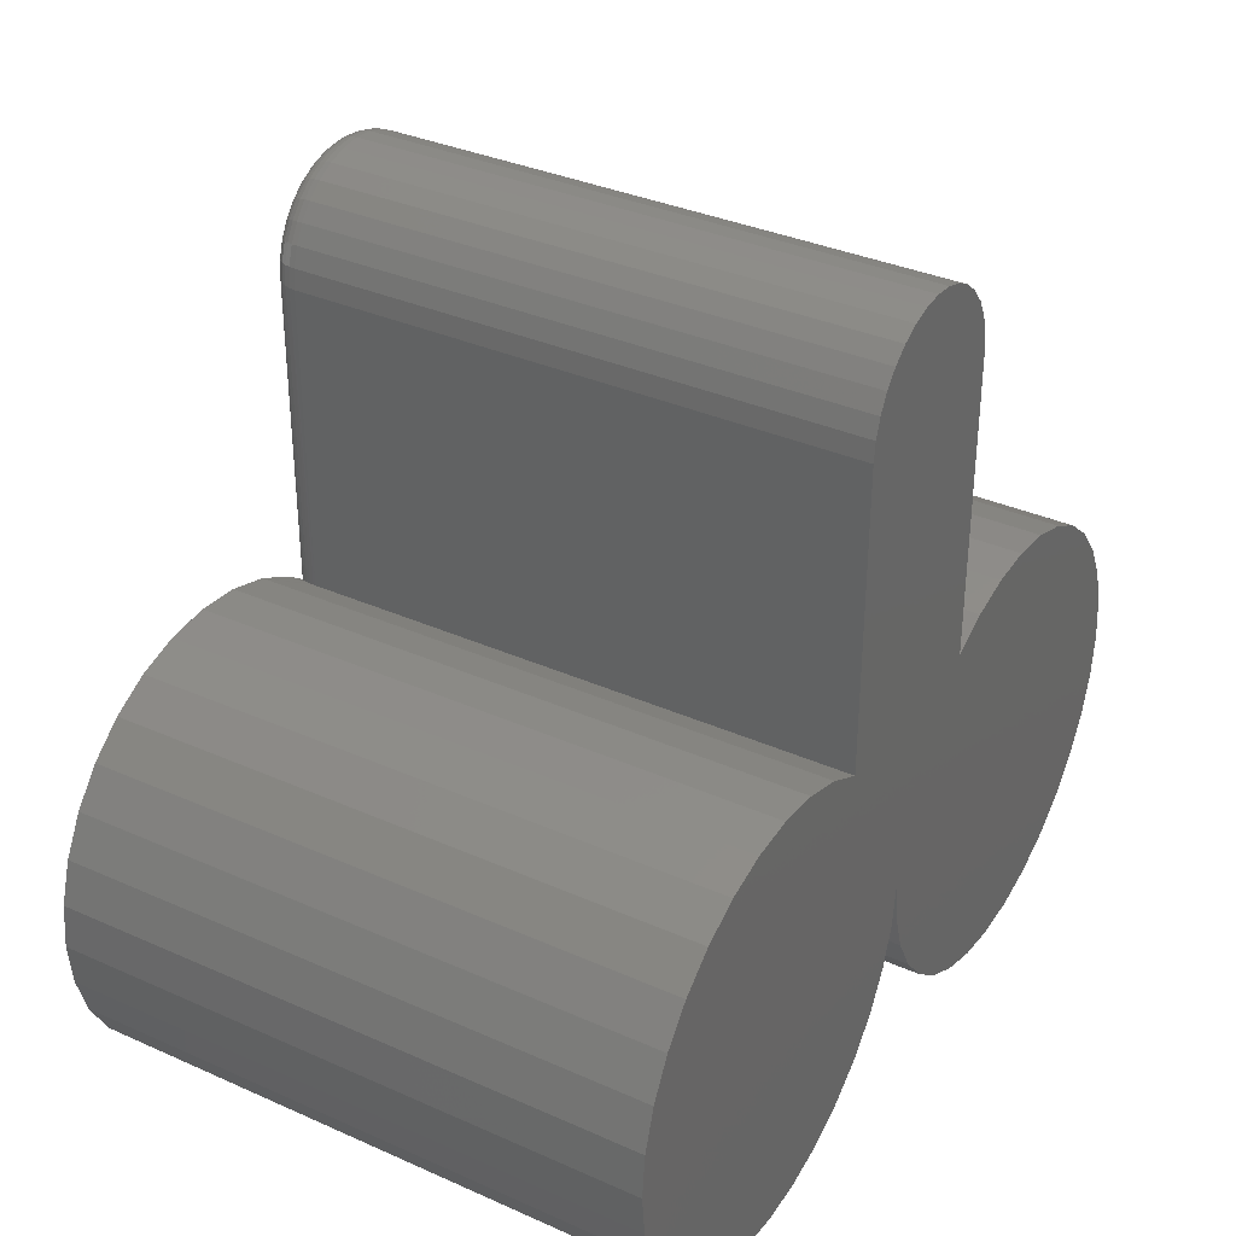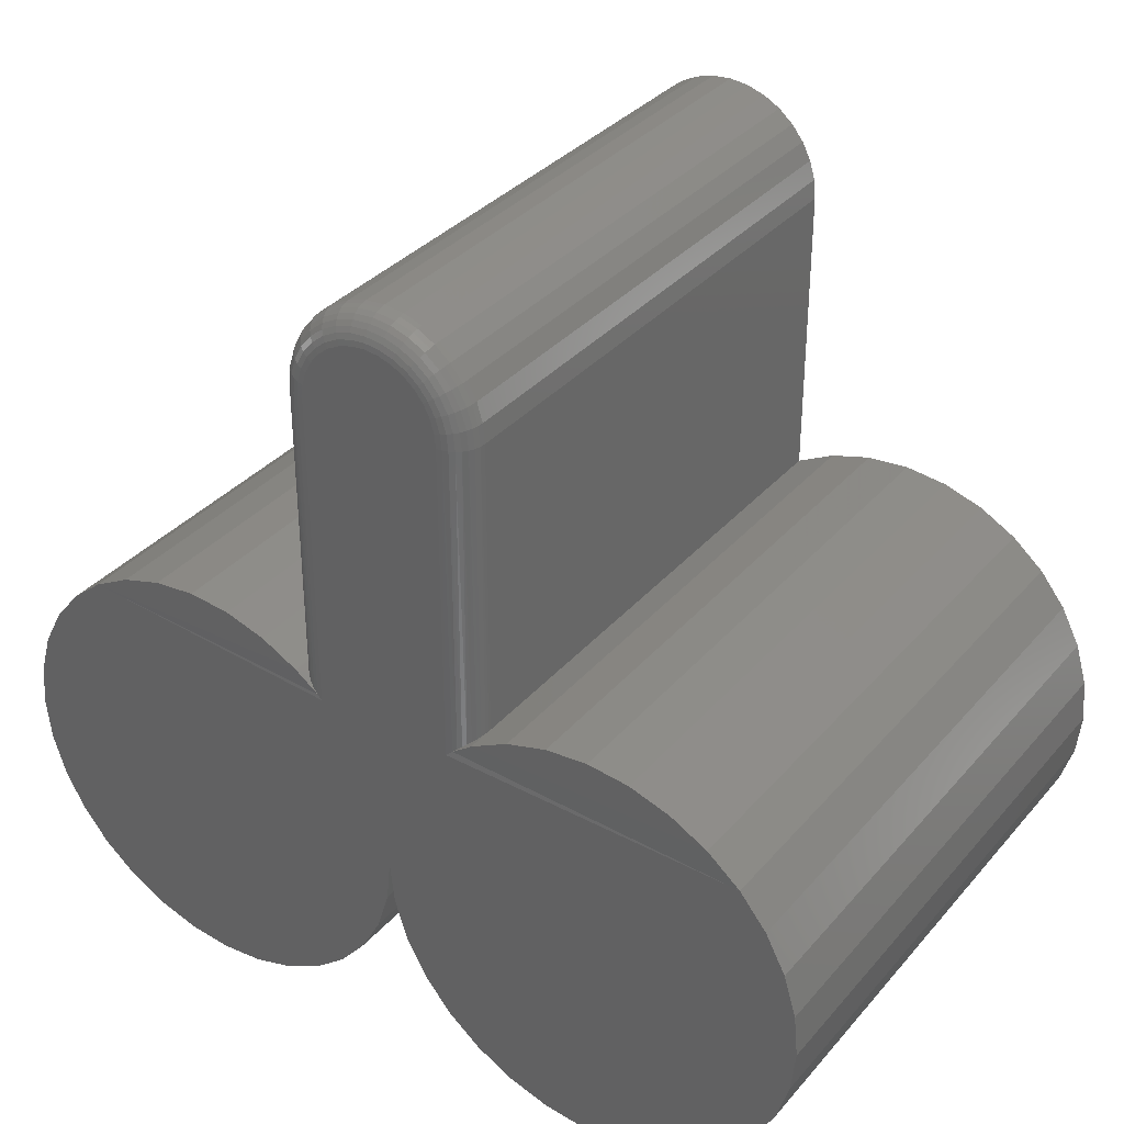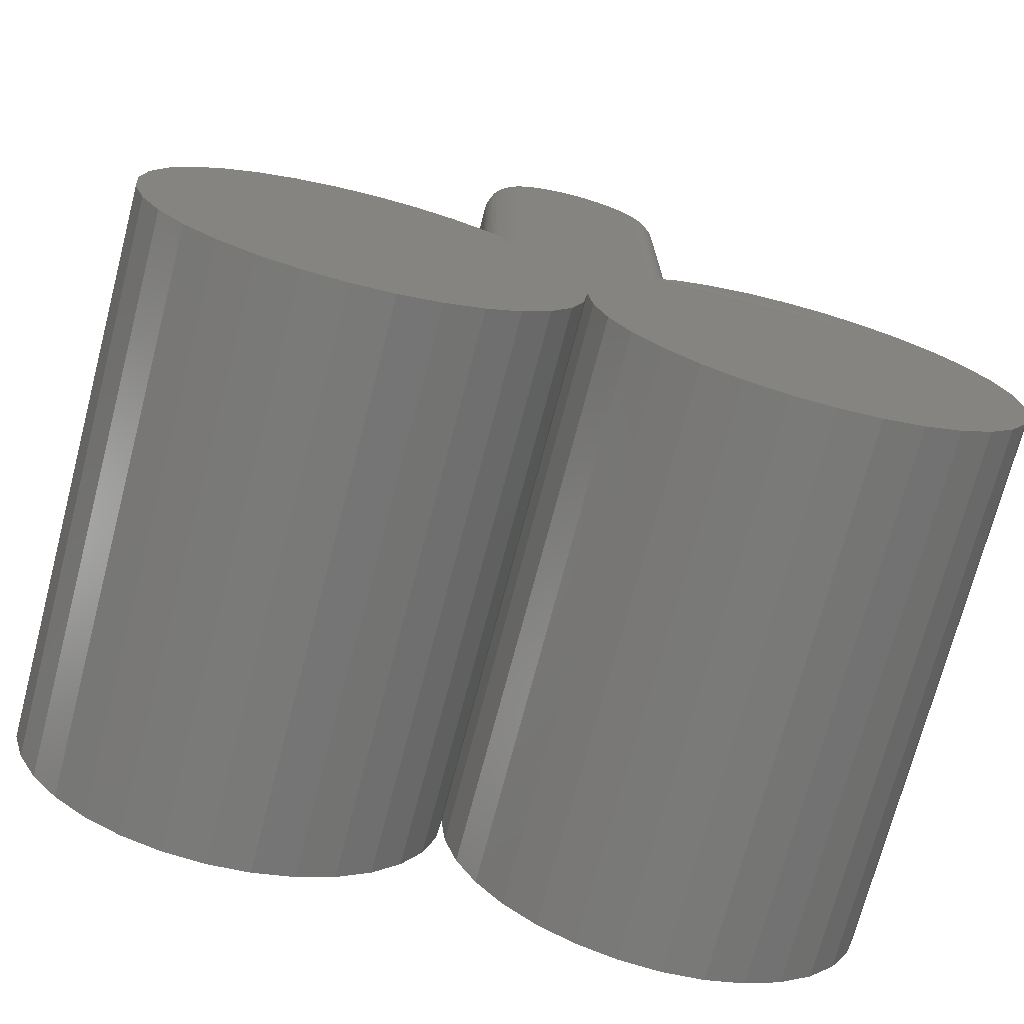
<metadata>
{"format":"stl","ext":"stl","renderer":"f3d","projection":"perspective","resolution":1024,"background":"white","views":[{"elev":34.6,"azim":120.9,"up":"+Y"},{"elev":34.5,"azim":34.5,"up":"+Y"},{"elev":-72.8,"azim":-14.7,"up":"+Y"}]}
</metadata>
<code>
# stl→obj: 302 verts, 600 faces
v -0.1089 0.1969 0.6172
v -0.08289 0.1772 0.6167
v -0.08757 0.1811 0.6156
v -0.09202 0.1847 0.6137
v -0.09612 0.1879 0.6111
v -0.09979 0.1906 0.608
v -0.1029 0.1928 0.6043
v -0.1055 0.1946 0.6001
v -0.1073 0.1959 0.5956
v -0.1085 0.1966 0.5908
v -0.1501 0.2185 0
v -0.1501 0.2185 0.6172
v -0.1089 0.1969 0.5859
v -0.1089 0.1969 0
v -0.001316 -0.004366 0
v -0.001316 -0.004366 0.6172
v -0.006257 -0.05066 0
v -0.006257 -0.05066 0.6172
v -0.02011 -0.09511 0
v -0.02011 -0.09511 0.6172
v -0.04234 -0.136 0
v -0.04234 -0.136 0.6172
v -0.0721 -0.1718 0
v -0.0721 -0.1718 0.6172
v -0.1083 -0.2012 0
v -0.1083 -0.2012 0.6172
v -0.1494 -0.2229 0
v -0.1494 -0.2229 0.6172
v -0.194 -0.2362 0
v -0.194 -0.2362 0.6172
v -0.2404 -0.2406 0
v -0.2404 -0.2406 0.6172
v -0.2867 -0.2359 0
v -0.2867 -0.2359 0.6172
v -0.3312 -0.2223 0
v -0.3312 -0.2223 0.6172
v -0.3723 -0.2002 0
v -0.3723 -0.2002 0.6172
v -0.4082 -0.1707 0
v -0.4082 -0.1707 0.6172
v -0.4377 -0.1347 0
v -0.4377 -0.1347 0.6172
v -0.4597 -0.0936 0
v -0.4597 -0.0936 0.6172
v -0.4732 -0.04905 0
v -0.4732 -0.04905 0.6172
v -0.4778 -0.002722 0
v -0.4778 -0.002722 0.6172
v -0.4734 0.04362 0
v -0.4734 0.04362 0.6172
v -0.46 0.08821 0
v -0.46 0.08821 0.6172
v -0.4381 0.1293 0
v -0.4381 0.1293 0.6172
v -0.4087 0.1654 0
v -0.4087 0.1654 0.6172
v -0.3729 0.1951 0
v -0.3729 0.1951 0.6172
v -0.3319 0.2173 0
v -0.3319 0.2173 0.6172
v -0.2874 0.2311 0
v -0.2874 0.2311 0.6172
v -0.2411 0.2359 0
v -0.2411 0.2359 0.6172
v -0.1948 0.2317 0
v -0.1948 0.2317 0.6172
v 0.1062 0.1969 0.6172
v 0.1475 0.2185 0.6172
v 0.1054 0.1963 0.5933
v 0.1039 0.1953 0.5979
v 0.1016 0.1938 0.6023
v 0.09878 0.1918 0.6062
v 0.09536 0.1893 0.6096
v 0.09146 0.1863 0.6125
v 0.08718 0.183 0.6147
v 0.0826 0.1792 0.6162
v 0.1475 0.2185 0
v 0.1062 0.1969 0
v 0.1062 0.1969 0.5859
v 0.1062 0.1968 0.5884
v 0.1921 0.2317 0
v 0.1921 0.2317 0.6172
v 0.2385 0.2359 0
v 0.2385 0.2359 0.6172
v 0.2848 0.2311 0
v 0.2848 0.2311 0.6172
v 0.3293 0.2173 0
v 0.3293 0.2173 0.6172
v 0.3702 0.1951 0
v 0.3702 0.1951 0.6172
v 0.4061 0.1654 0
v 0.4061 0.1654 0.6172
v 0.4355 0.1293 0
v 0.4355 0.1293 0.6172
v 0.4573 0.08821 0
v 0.4573 0.08821 0.6172
v 0.4707 0.04362 0
v 0.4707 0.04362 0.6172
v 0.4752 -0.002722 0
v 0.4752 -0.002722 0.6172
v 0.4706 -0.04905 0
v 0.4706 -0.04905 0.6172
v 0.457 -0.0936 0
v 0.457 -0.0936 0.6172
v 0.4351 -0.1347 0
v 0.4351 -0.1347 0.6172
v 0.4056 -0.1707 0
v 0.4056 -0.1707 0.6172
v 0.3696 -0.2002 0
v 0.3696 -0.2002 0.6172
v 0.3286 -0.2223 0
v 0.3286 -0.2223 0.6172
v 0.2841 -0.2359 0
v 0.2841 -0.2359 0.6172
v 0.2378 -0.2406 0
v 0.2378 -0.2406 0.6172
v 0.1914 -0.2362 0
v 0.1914 -0.2362 0.6172
v 0.1468 -0.2229 0
v 0.1468 -0.2229 0.6172
v 0.1056 -0.2012 0
v 0.1056 -0.2012 0.6172
v 0.06947 -0.1718 0
v 0.06947 -0.1718 0.6172
v 0.03971 -0.136 0
v 0.03971 -0.136 0.6172
v 0.01748 -0.09511 0
v 0.01748 -0.09511 0.6172
v 0.003626 -0.05066 0
v 0.003626 -0.05066 0.6172
v -0.07763 0.1724 0.6172
v 0.075 0.1724 0.6172
v -0.0162 0.5944 0.6172
v 0.01357 0.5944 0.6172
v -0.001316 0.5959 0.6172
v -0.03052 0.5901 0.6172
v 0.02789 0.5901 0.6172
v -0.04371 0.583 0.6172
v 0.04108 0.583 0.6172
v -0.05528 0.5735 0.6172
v 0.075 0.5196 0.6172
v -0.07763 0.5196 0.6172
v -0.07617 0.5345 0.6172
v 0.07353 0.5345 0.6172
v -0.07182 0.5488 0.6172
v 0.06919 0.5488 0.6172
v -0.06477 0.562 0.6172
v 0.06214 0.562 0.6172
v 0.05265 0.5735 0.6172
v -0.1089 0.5196 0
v -0.1089 0.5196 0.5859
v -0.1068 0.5406 0
v -0.1068 0.5406 0.5859
v -0.1007 0.5607 0
v -0.1007 0.5607 0.5859
v -0.09075 0.5793 0
v -0.09075 0.5793 0.5859
v -0.07738 0.5956 0
v -0.07738 0.5956 0.5859
v -0.06108 0.609 0
v -0.06108 0.609 0.5859
v -0.04248 0.619 0
v -0.04248 0.619 0.5859
v -0.0223 0.6251 0
v -0.0223 0.6251 0.5859
v -0.001316 0.6271 0
v -0.001316 0.6271 0.5859
v 0.01967 0.6251 0
v 0.01967 0.6251 0.5859
v 0.03985 0.619 0
v 0.03985 0.619 0.5859
v 0.05844 0.609 0
v 0.05844 0.609 0.5859
v 0.07474 0.5956 0
v 0.07474 0.5956 0.5859
v 0.08812 0.5793 0
v 0.08812 0.5793 0.5859
v 0.09806 0.5607 0
v 0.09806 0.5607 0.5859
v 0.1042 0.5406 0
v 0.1042 0.5406 0.5859
v 0.1062 0.5196 0
v 0.1062 0.5196 0.5859
v -0.1083 0.5196 0.592
v -0.08373 0.5196 0.6166
v -0.08959 0.5196 0.6148
v -0.09499 0.5196 0.6119
v -0.09973 0.5196 0.608
v -0.1036 0.5196 0.6033
v -0.1065 0.5196 0.5979
v 0.0811 0.5196 0.6166
v 0.1056 0.5196 0.592
v 0.08696 0.5196 0.6148
v 0.09236 0.5196 0.6119
v 0.0971 0.5196 0.608
v 0.101 0.5196 0.6033
v 0.1039 0.5196 0.5979
v -0.08214 0.5357 0.6166
v -0.08789 0.5368 0.6148
v -0.09319 0.5378 0.6119
v -0.09784 0.5388 0.608
v -0.1016 0.5395 0.6033
v -0.1045 0.5401 0.5979
v -0.1062 0.5404 0.592
v 0.07951 0.5357 0.6166
v 0.08526 0.5368 0.6148
v 0.09056 0.5378 0.6119
v 0.09521 0.5388 0.608
v 0.09902 0.5395 0.6033
v 0.1019 0.5401 0.5979
v 0.1036 0.5404 0.592
v 0.07482 0.5511 0.6166
v 0.08024 0.5534 0.6148
v 0.08523 0.5554 0.6119
v 0.08961 0.5572 0.608
v 0.0932 0.5587 0.6033
v 0.09586 0.5598 0.5979
v 0.09751 0.5605 0.592
v 0.06721 0.5654 0.6166
v 0.07208 0.5686 0.6148
v 0.07657 0.5716 0.6119
v 0.08051 0.5742 0.608
v 0.08374 0.5764 0.6033
v 0.08614 0.578 0.5979
v 0.08762 0.579 0.592
v 0.05696 0.5778 0.6166
v 0.0611 0.582 0.6148
v 0.06492 0.5858 0.6119
v 0.06827 0.5892 0.608
v 0.07102 0.5919 0.6033
v 0.07306 0.594 0.5979
v 0.07432 0.5952 0.592
v 0.04447 0.5881 0.6166
v 0.04773 0.593 0.6148
v 0.05073 0.5975 0.6119
v 0.05336 0.6014 0.608
v 0.05552 0.6046 0.6033
v 0.05712 0.607 0.5979
v 0.05811 0.6085 0.592
v 0.03022 0.5957 0.6166
v 0.03247 0.6011 0.6148
v 0.03453 0.6061 0.6119
v 0.03635 0.6105 0.608
v 0.03783 0.6141 0.6033
v 0.03894 0.6168 0.5979
v 0.03962 0.6184 0.592
v 0.01476 0.6004 0.6166
v 0.01591 0.6062 0.6148
v 0.01696 0.6114 0.6119
v 0.01788 0.6161 0.608
v 0.01864 0.6199 0.6033
v 0.01921 0.6227 0.5979
v 0.01955 0.6245 0.592
v -0.001316 0.602 0.6166
v -0.001316 0.6078 0.6148
v -0.001316 0.6132 0.6119
v -0.001316 0.618 0.608
v -0.001316 0.6219 0.6033
v -0.001316 0.6248 0.5979
v -0.001316 0.6265 0.592
v -0.01739 0.6004 0.6166
v -0.01854 0.6062 0.6148
v -0.01959 0.6114 0.6119
v -0.02052 0.6161 0.608
v -0.02127 0.6199 0.6033
v -0.02184 0.6227 0.5979
v -0.02218 0.6245 0.592
v -0.03285 0.5957 0.6166
v -0.0351 0.6011 0.6148
v -0.03716 0.6061 0.6119
v -0.03898 0.6105 0.608
v -0.04046 0.6141 0.6033
v -0.04157 0.6168 0.5979
v -0.04225 0.6184 0.592
v -0.0471 0.5881 0.6166
v -0.05036 0.593 0.6148
v -0.05336 0.5975 0.6119
v -0.05599 0.6014 0.608
v -0.05815 0.6046 0.6033
v -0.05975 0.607 0.5979
v -0.06074 0.6085 0.592
v -0.05959 0.5778 0.6166
v -0.06374 0.582 0.6148
v -0.06756 0.5858 0.6119
v -0.0709 0.5892 0.608
v -0.07365 0.5919 0.6033
v -0.07569 0.594 0.5979
v -0.07695 0.5952 0.592
v -0.06984 0.5654 0.6166
v -0.07471 0.5686 0.6148
v -0.07921 0.5716 0.6119
v -0.08314 0.5742 0.608
v -0.08637 0.5764 0.6033
v -0.08878 0.578 0.5979
v -0.09025 0.579 0.592
v -0.07745 0.5511 0.6166
v -0.08287 0.5534 0.6148
v -0.08786 0.5554 0.6119
v -0.09224 0.5572 0.608
v -0.09583 0.5587 0.6033
v -0.0985 0.5598 0.5979
v -0.1001 0.5605 0.592
f 1 2 3
f 1 3 4
f 1 4 5
f 1 5 6
f 1 6 7
f 1 7 8
f 1 8 9
f 1 9 10
f 11 12 1
f 11 1 10
f 11 10 13
f 11 13 14
f 15 16 17
f 17 16 18
f 17 18 19
f 19 18 20
f 19 20 21
f 21 20 22
f 21 22 23
f 23 22 24
f 23 24 25
f 25 24 26
f 25 26 27
f 27 26 28
f 27 28 29
f 29 28 30
f 29 30 31
f 31 30 32
f 31 32 33
f 33 32 34
f 33 34 35
f 35 34 36
f 35 36 37
f 37 36 38
f 37 38 39
f 39 38 40
f 39 40 41
f 41 40 42
f 41 42 43
f 43 42 44
f 43 44 45
f 45 44 46
f 45 46 47
f 47 46 48
f 47 48 49
f 49 48 50
f 49 50 51
f 51 50 52
f 51 52 53
f 53 52 54
f 53 54 55
f 55 54 56
f 55 56 57
f 57 56 58
f 57 58 59
f 59 58 60
f 59 60 61
f 61 60 62
f 61 62 63
f 63 62 64
f 63 64 65
f 65 64 66
f 65 66 11
f 11 66 12
f 67 68 69
f 67 69 70
f 67 70 71
f 67 71 72
f 67 72 73
f 67 73 74
f 67 74 75
f 67 75 76
f 68 77 78
f 68 78 79
f 68 79 80
f 68 80 69
f 77 68 81
f 81 68 82
f 81 82 83
f 83 82 84
f 83 84 85
f 85 84 86
f 85 86 87
f 87 86 88
f 87 88 89
f 89 88 90
f 89 90 91
f 91 90 92
f 91 92 93
f 93 92 94
f 93 94 95
f 95 94 96
f 95 96 97
f 97 96 98
f 97 98 99
f 99 98 100
f 99 100 101
f 101 100 102
f 101 102 103
f 103 102 104
f 103 104 105
f 105 104 106
f 105 106 107
f 107 106 108
f 107 108 109
f 109 108 110
f 109 110 111
f 111 110 112
f 111 112 113
f 113 112 114
f 113 114 115
f 115 114 116
f 115 116 117
f 117 116 118
f 117 118 119
f 119 118 120
f 119 120 121
f 121 120 122
f 121 122 123
f 123 122 124
f 123 124 125
f 125 124 126
f 125 126 127
f 127 126 128
f 127 128 129
f 129 128 130
f 129 130 15
f 15 130 16
f 2 58 131
f 58 2 1
f 76 90 67
f 90 76 92
f 92 76 132
f 82 86 84
f 86 82 68
f 28 34 30
f 30 34 32
f 62 66 64
f 12 66 62
f 133 134 135
f 134 133 136
f 134 136 137
f 137 136 138
f 137 138 139
f 139 138 140
f 112 118 114
f 114 118 116
f 131 58 56
f 131 56 92
f 131 92 132
f 131 132 141
f 131 141 142
f 67 90 68
f 68 90 88
f 68 88 86
f 92 56 94
f 94 56 54
f 94 54 96
f 96 54 52
f 96 52 98
f 98 52 50
f 98 50 100
f 100 50 48
f 100 48 16
f 16 48 18
f 18 48 46
f 18 46 20
f 20 46 44
f 20 44 22
f 22 44 42
f 22 42 24
f 24 42 40
f 24 40 26
f 26 40 38
f 26 38 28
f 28 38 36
f 28 36 34
f 58 1 60
f 60 1 12
f 60 12 62
f 142 141 143
f 143 141 144
f 143 144 145
f 145 144 146
f 145 146 147
f 147 146 148
f 147 148 140
f 140 148 149
f 140 149 139
f 100 16 102
f 102 16 130
f 102 130 104
f 104 130 128
f 104 128 106
f 106 128 126
f 106 126 108
f 108 126 124
f 108 124 110
f 110 124 122
f 110 122 112
f 112 122 120
f 112 120 118
f 14 13 150
f 150 13 151
f 150 151 152
f 152 151 153
f 152 153 154
f 154 153 155
f 154 155 156
f 156 155 157
f 156 157 158
f 158 157 159
f 158 159 160
f 160 159 161
f 160 161 162
f 162 161 163
f 162 163 164
f 164 163 165
f 164 165 166
f 166 165 167
f 166 167 168
f 168 167 169
f 168 169 170
f 170 169 171
f 170 171 172
f 172 171 173
f 172 173 174
f 174 173 175
f 174 175 176
f 176 175 177
f 176 177 178
f 178 177 179
f 178 179 180
f 180 179 181
f 180 181 182
f 182 181 183
f 182 183 78
f 78 183 79
f 151 10 184
f 151 13 10
f 131 185 2
f 131 142 185
f 3 2 185
f 185 186 3
f 4 3 186
f 186 187 4
f 4 187 5
f 5 187 188
f 5 188 6
f 7 6 188
f 188 189 7
f 8 7 189
f 189 190 8
f 8 190 9
f 9 190 184
f 9 184 10
f 132 191 141
f 132 76 191
f 79 192 80
f 79 183 192
f 191 76 75
f 191 75 193
f 193 75 74
f 193 74 194
f 194 74 73
f 194 73 195
f 195 73 72
f 195 72 196
f 72 71 196
f 196 71 70
f 196 70 197
f 197 70 69
f 197 69 192
f 192 69 80
f 142 143 185
f 185 143 198
f 185 198 186
f 186 198 199
f 186 199 187
f 187 199 200
f 187 200 188
f 188 200 201
f 188 201 189
f 189 201 202
f 189 202 190
f 190 202 203
f 190 203 184
f 184 203 204
f 184 204 151
f 151 204 153
f 144 141 205
f 205 141 191
f 205 191 206
f 206 191 193
f 206 193 207
f 207 193 194
f 207 194 208
f 208 194 195
f 208 195 209
f 209 195 196
f 209 196 210
f 210 196 197
f 210 197 211
f 211 197 192
f 211 192 181
f 181 192 183
f 146 144 212
f 212 144 205
f 212 205 213
f 213 205 206
f 213 206 214
f 214 206 207
f 214 207 215
f 215 207 208
f 215 208 216
f 216 208 209
f 216 209 217
f 217 209 210
f 217 210 218
f 218 210 211
f 218 211 179
f 179 211 181
f 148 146 219
f 219 146 212
f 219 212 220
f 220 212 213
f 220 213 221
f 221 213 214
f 221 214 222
f 222 214 215
f 222 215 223
f 223 215 216
f 223 216 224
f 224 216 217
f 224 217 225
f 225 217 218
f 225 218 177
f 177 218 179
f 149 148 226
f 226 148 219
f 226 219 227
f 227 219 220
f 227 220 228
f 228 220 221
f 228 221 229
f 229 221 222
f 229 222 230
f 230 222 223
f 230 223 231
f 231 223 224
f 231 224 232
f 232 224 225
f 232 225 175
f 175 225 177
f 139 149 233
f 233 149 226
f 233 226 234
f 234 226 227
f 234 227 235
f 235 227 228
f 235 228 236
f 236 228 229
f 236 229 237
f 237 229 230
f 237 230 238
f 238 230 231
f 238 231 239
f 239 231 232
f 239 232 173
f 173 232 175
f 137 139 240
f 240 139 233
f 240 233 241
f 241 233 234
f 241 234 242
f 242 234 235
f 242 235 243
f 243 235 236
f 243 236 244
f 244 236 237
f 244 237 245
f 245 237 238
f 245 238 246
f 246 238 239
f 246 239 171
f 171 239 173
f 134 137 247
f 247 137 240
f 247 240 248
f 248 240 241
f 248 241 249
f 249 241 242
f 249 242 250
f 250 242 243
f 250 243 251
f 251 243 244
f 251 244 252
f 252 244 245
f 252 245 253
f 253 245 246
f 253 246 169
f 169 246 171
f 135 134 254
f 254 134 247
f 254 247 255
f 255 247 248
f 255 248 256
f 256 248 249
f 256 249 257
f 257 249 250
f 257 250 258
f 258 250 251
f 258 251 259
f 259 251 252
f 259 252 260
f 260 252 253
f 260 253 167
f 167 253 169
f 133 135 261
f 261 135 254
f 261 254 262
f 262 254 255
f 262 255 263
f 263 255 256
f 263 256 264
f 264 256 257
f 264 257 265
f 265 257 258
f 265 258 266
f 266 258 259
f 266 259 267
f 267 259 260
f 267 260 165
f 165 260 167
f 136 133 268
f 268 133 261
f 268 261 269
f 269 261 262
f 269 262 270
f 270 262 263
f 270 263 271
f 271 263 264
f 271 264 272
f 272 264 265
f 272 265 273
f 273 265 266
f 273 266 274
f 274 266 267
f 274 267 163
f 163 267 165
f 138 136 275
f 275 136 268
f 275 268 276
f 276 268 269
f 276 269 277
f 277 269 270
f 277 270 278
f 278 270 271
f 278 271 279
f 279 271 272
f 279 272 280
f 280 272 273
f 280 273 281
f 281 273 274
f 281 274 161
f 161 274 163
f 140 138 282
f 282 138 275
f 282 275 283
f 283 275 276
f 283 276 284
f 284 276 277
f 284 277 285
f 285 277 278
f 285 278 286
f 286 278 279
f 286 279 287
f 287 279 280
f 287 280 288
f 288 280 281
f 288 281 159
f 159 281 161
f 147 140 289
f 289 140 282
f 289 282 290
f 290 282 283
f 290 283 291
f 291 283 284
f 291 284 292
f 292 284 285
f 292 285 293
f 293 285 286
f 293 286 294
f 294 286 287
f 294 287 295
f 295 287 288
f 295 288 157
f 157 288 159
f 145 147 296
f 296 147 289
f 296 289 297
f 297 289 290
f 297 290 298
f 298 290 291
f 298 291 299
f 299 291 292
f 299 292 300
f 300 292 293
f 300 293 301
f 301 293 294
f 301 294 302
f 302 294 295
f 302 295 155
f 155 295 157
f 143 145 198
f 198 145 296
f 198 296 199
f 199 296 297
f 199 297 200
f 200 297 298
f 200 298 201
f 201 298 299
f 201 299 202
f 202 299 300
f 202 300 203
f 203 300 301
f 203 301 204
f 204 301 302
f 204 302 153
f 153 302 155
f 83 85 81
f 77 81 85
f 87 77 85
f 63 65 61
f 61 65 11
f 29 33 27
f 31 33 29
f 113 117 111
f 115 117 113
f 166 168 164
f 162 164 168
f 170 162 168
f 160 162 170
f 78 77 87
f 78 87 89
f 78 89 57
f 78 57 14
f 78 14 150
f 78 150 182
f 61 11 59
f 59 11 14
f 59 14 57
f 15 47 99
f 99 47 49
f 99 49 97
f 97 49 51
f 97 51 95
f 95 51 53
f 95 53 93
f 93 53 55
f 93 55 91
f 91 55 57
f 91 57 89
f 33 35 27
f 27 35 37
f 27 37 25
f 25 37 39
f 25 39 23
f 23 39 41
f 23 41 21
f 21 41 43
f 21 43 19
f 19 43 45
f 19 45 17
f 17 45 47
f 17 47 15
f 117 119 111
f 111 119 121
f 111 121 109
f 109 121 123
f 109 123 107
f 107 123 125
f 107 125 105
f 105 125 127
f 105 127 103
f 103 127 129
f 103 129 101
f 101 129 15
f 101 15 99
f 170 172 160
f 160 172 174
f 160 174 158
f 158 174 176
f 158 176 156
f 156 176 178
f 156 178 154
f 154 178 180
f 154 180 152
f 152 180 182
f 152 182 150

</code>
